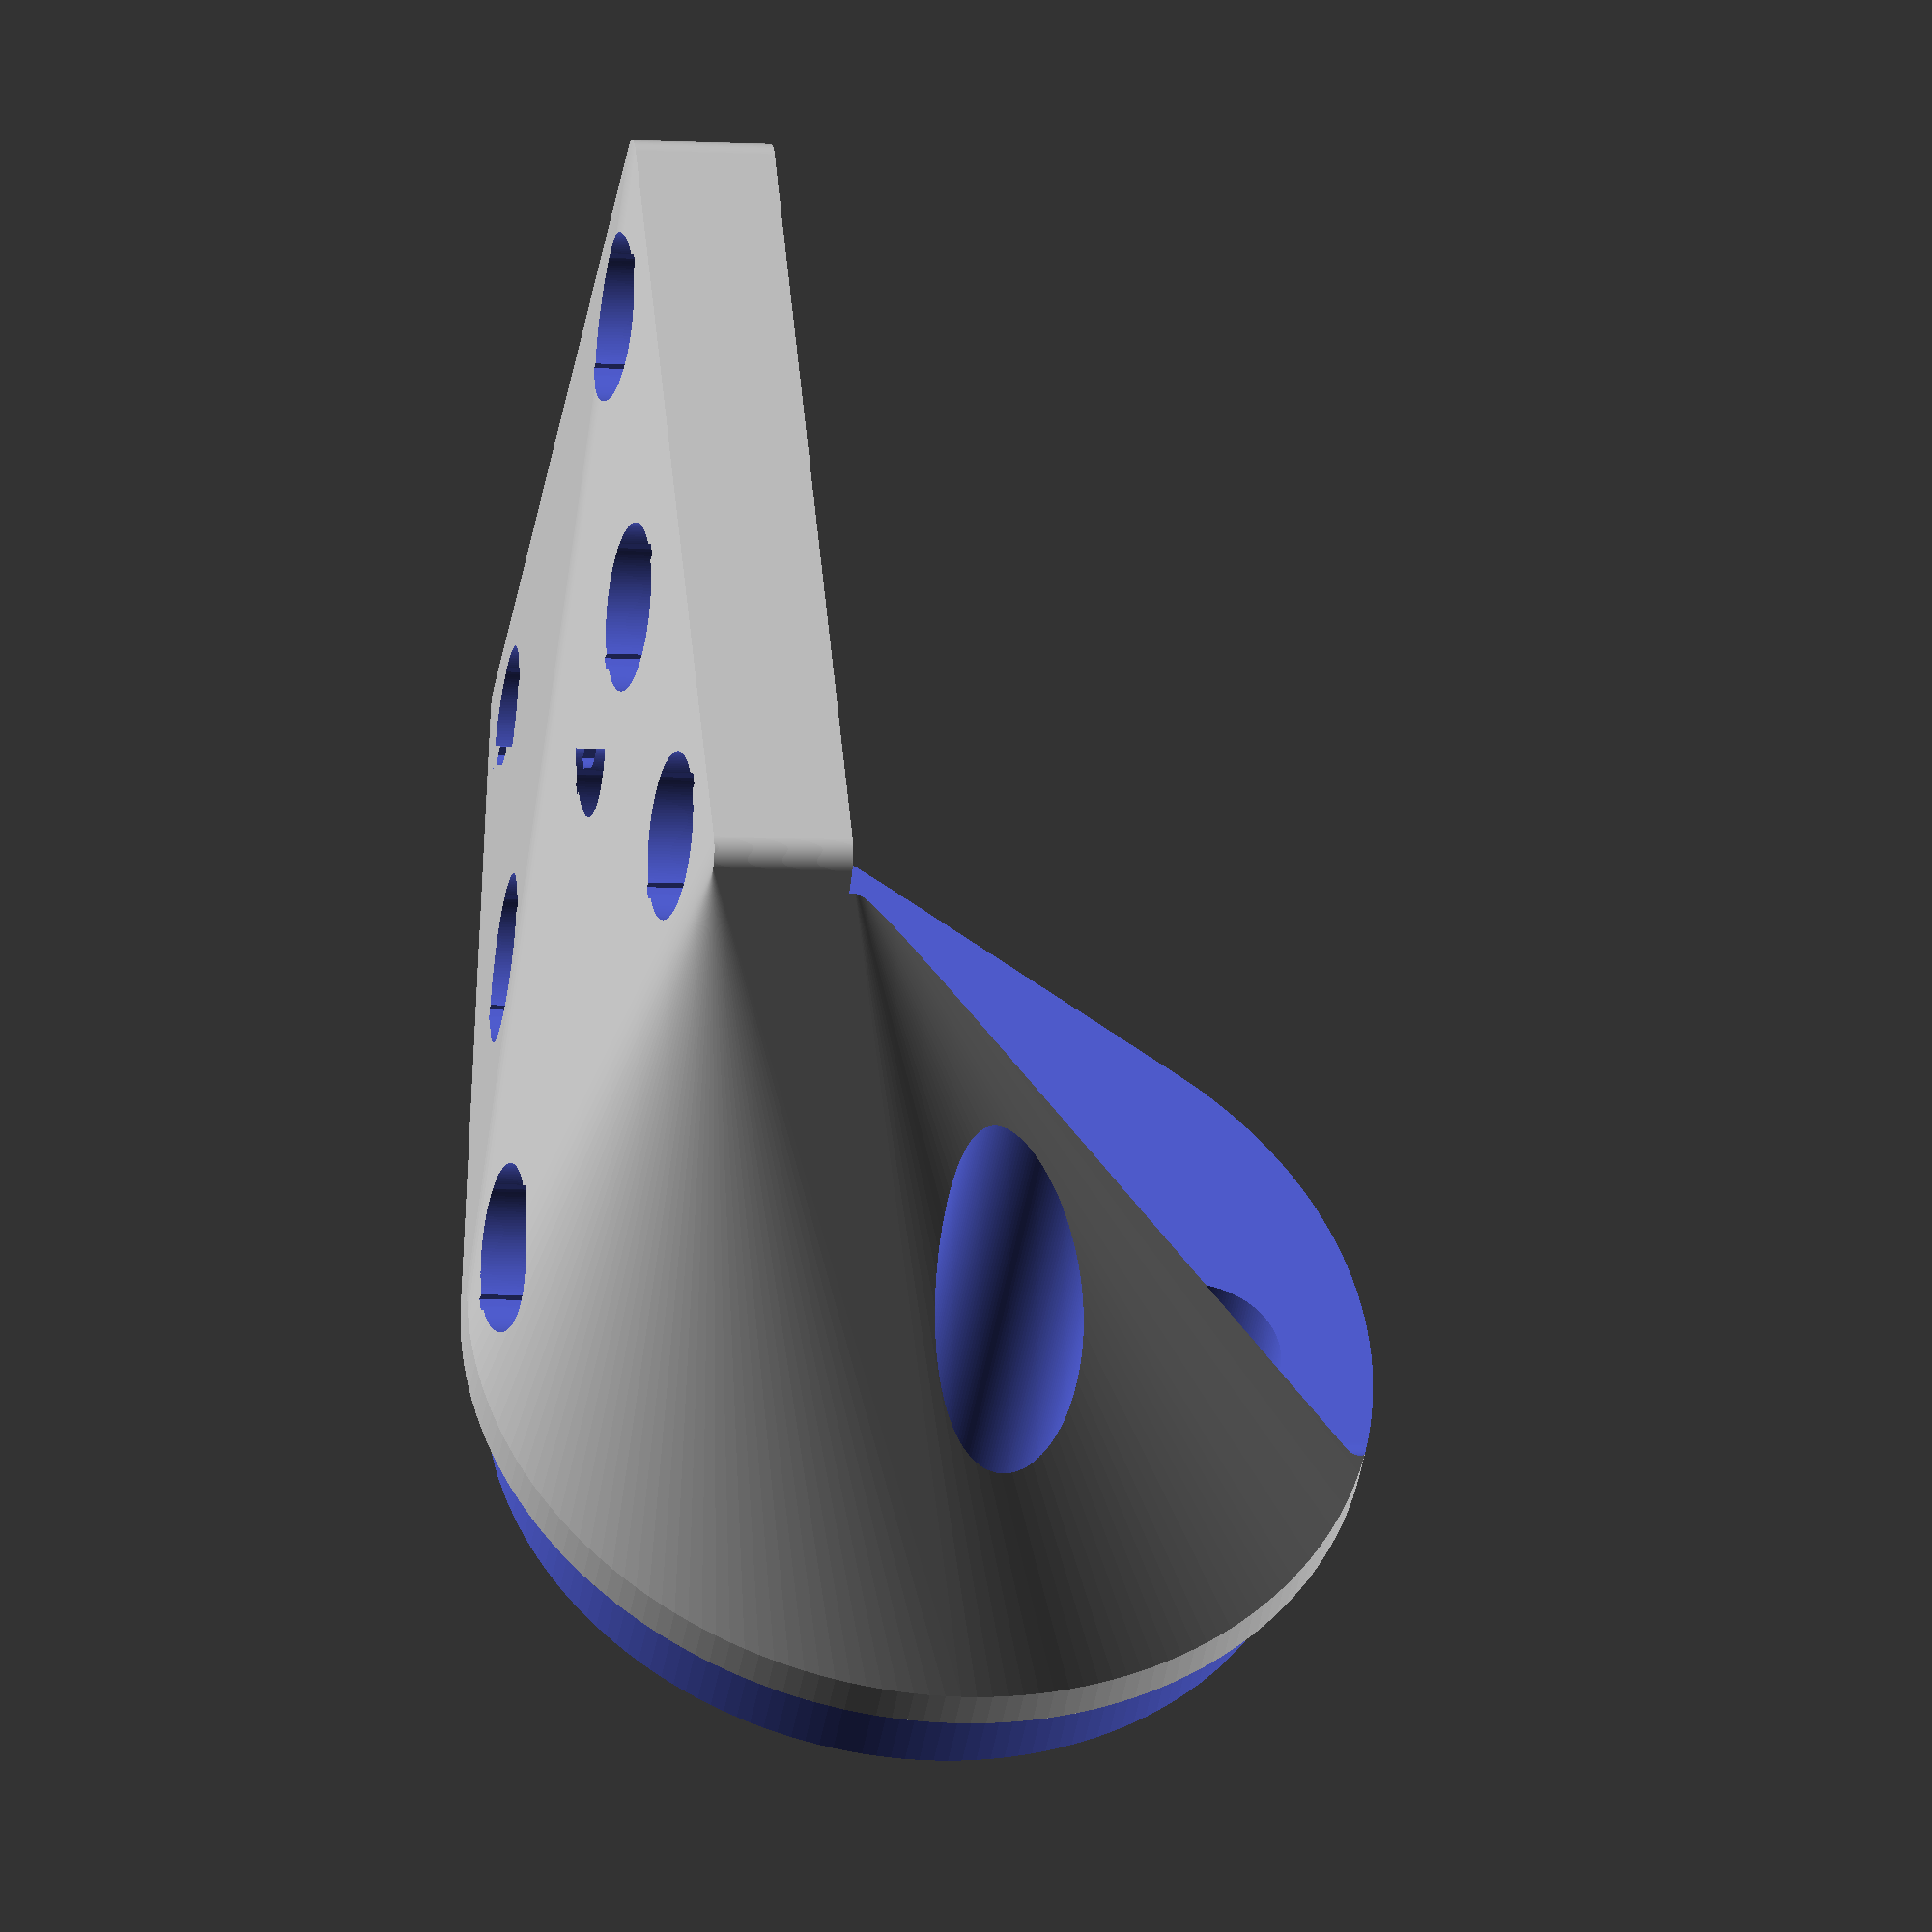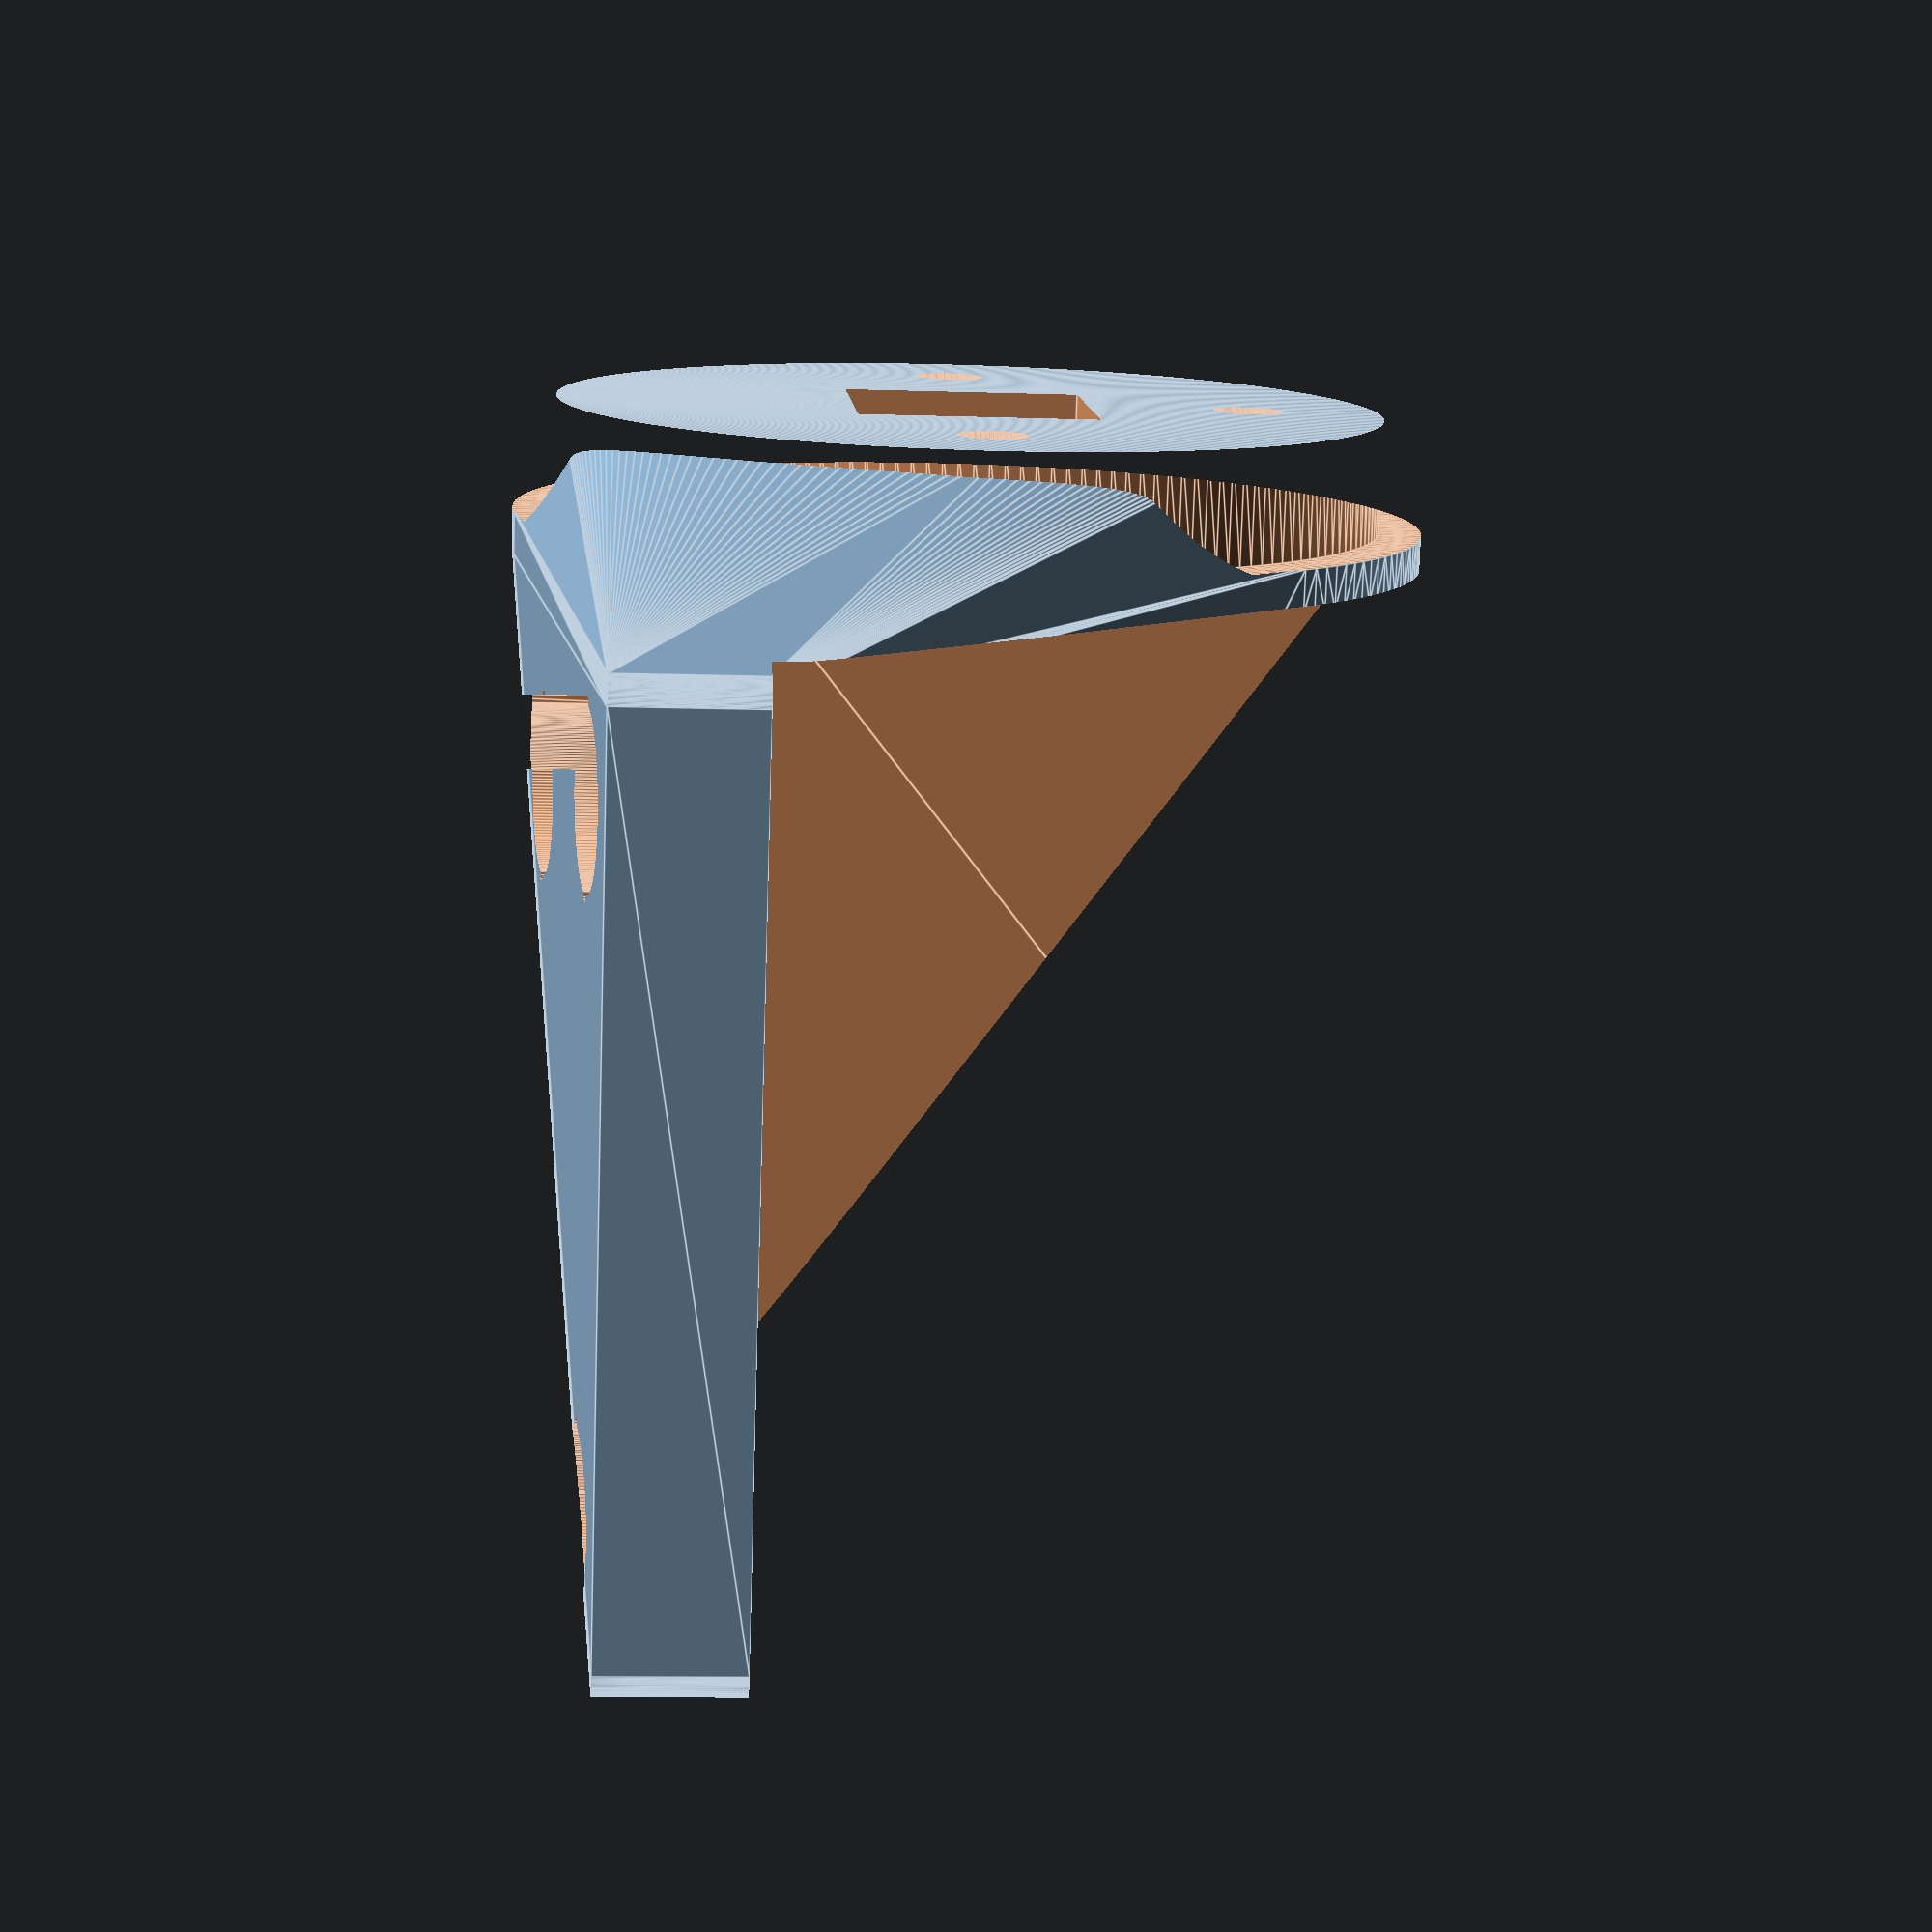
<openscad>
$fn=180;

thickness=3;
OD=65;
ID=OD-2*thickness;

difference(){
hull(){
difference(){
translate([0,0,33]) linear_extrude(10){
difference(){
    offset(2) offset(-2) square(56+10,center=true);

    translate([47/2,47/2]) { circle(d=5); square([7,1],center=true);}
    translate([-47/2,47/2]) { circle(d=5); square([7,1],center=true);}
    translate([47/2,-47/2])  { circle(d=5); square([7,1],center=true);}
    translate([-47/2,-47/2])  { circle(d=5); square([7,1],center=true);}
}
}

translate([0,0,41]) linear_extrude(10){
    offset(2) offset(-2) square(56,center=true);
    }

}

//cylinder connection
difference(){
    translate([33,23,17]) rotate([0,90]) {
        linear_extrude(11) circle(d=ID);
        linear_extrude(3) circle(d=OD);
    }

    
}
}

    // guide
    translate([0,23,17]) cube([100,17,17],center=true);

    translate([33,23,17]) rotate([0,90]) 
        for(i=[0:2]) rotate(90*i-90) translate([20,0])
            linear_extrude(100,center=true) circle(d=5);

    translate([-12,23,17]) rotate([0,90]) 
        for(i=[0:2]) rotate(90*i-90) translate([20,0])
            linear_extrude(100,center=true) circle(d=12);


    translate([0,0,-17]) linear_extrude(50) difference(){
        offset(2.5) offset(-2) square(56+10,center=true);
    }

    translate([0,0,38])  linear_extrude(20){
        translate([47/2,47/2]) { circle(d=12); square([13,1],center=true);}
        translate([-47/2,47/2]) { circle(d=12); square([13,1],center=true);}
        translate([47/2,-47/2])  { circle(d=12); square([13,1],center=true);}
        translate([-47/2,-47/2])  { circle(d=12); square([13,1],center=true);}
    }
    linear_extrude(100,center=true){
      translate([47/2,47/2]) { circle(d=5); square([7,1],center=true);}
        translate([-47/2,47/2]) { circle(d=5); square([7,1],center=true);}
        translate([47/2,-47/2])  { circle(d=5); square([7,1],center=true);}
        translate([-47/2,-47/2])  { circle(d=5); square([7,1],center=true);}
    }
    
    
    translate([33+3,23,17]) rotate([0,90]) {
    linear_extrude(8) difference(){
        circle(d=OD+.5);
        circle(d=ID);
    }
    }
    
linear_extrude(100,center=true){
        //wheels screws
    translate([20,0]){ circle(d=12); square([13,1],center=true);}
    translate([-20,0]){ circle(d=12); square([13,1],center=true);}
}
}
</openscad>
<views>
elev=188.8 azim=330.1 roll=100.3 proj=o view=solid
elev=190.0 azim=112.5 roll=94.8 proj=p view=edges
</views>
